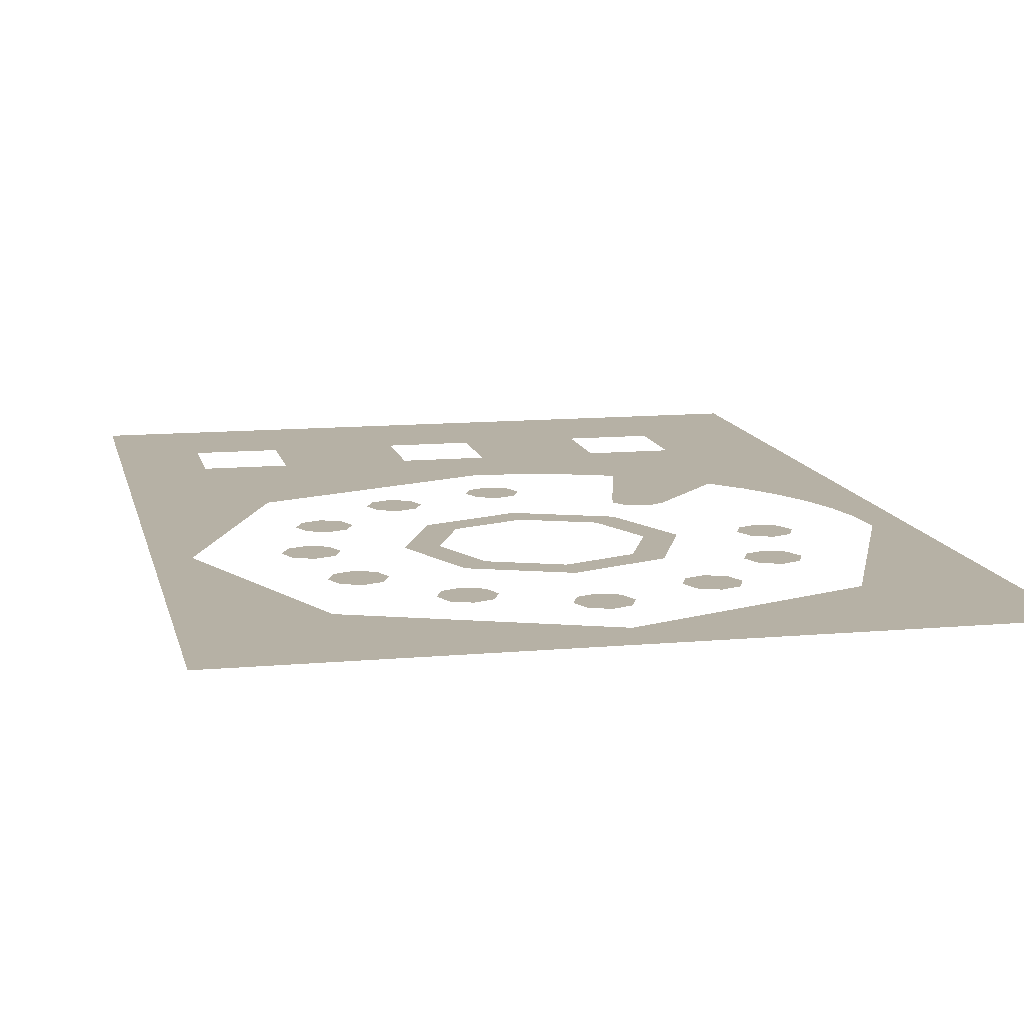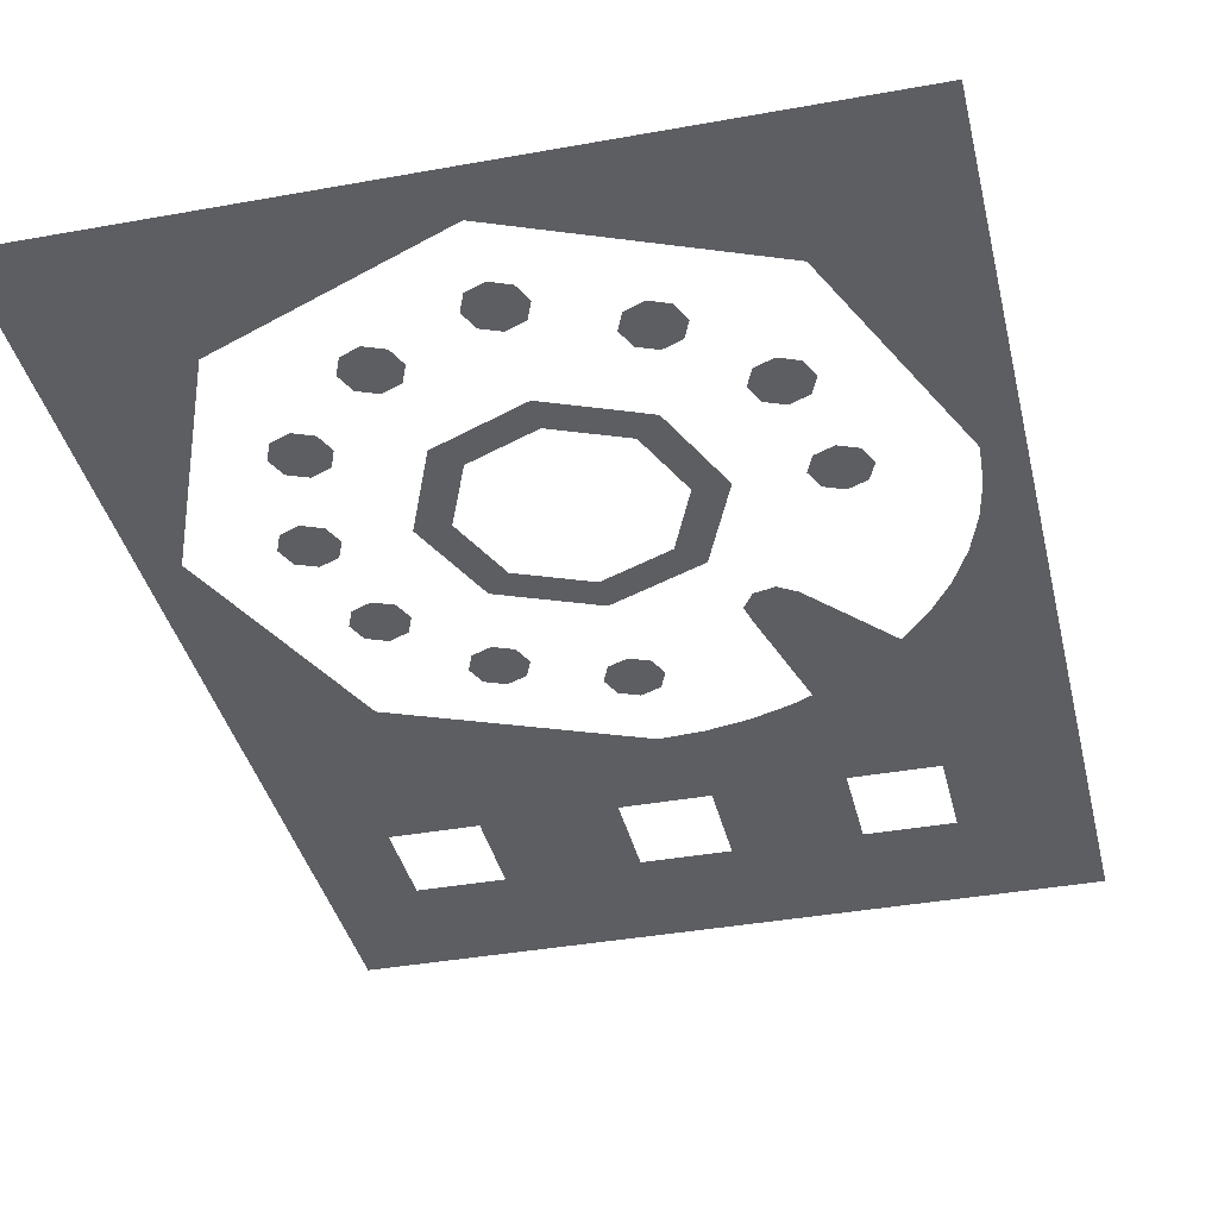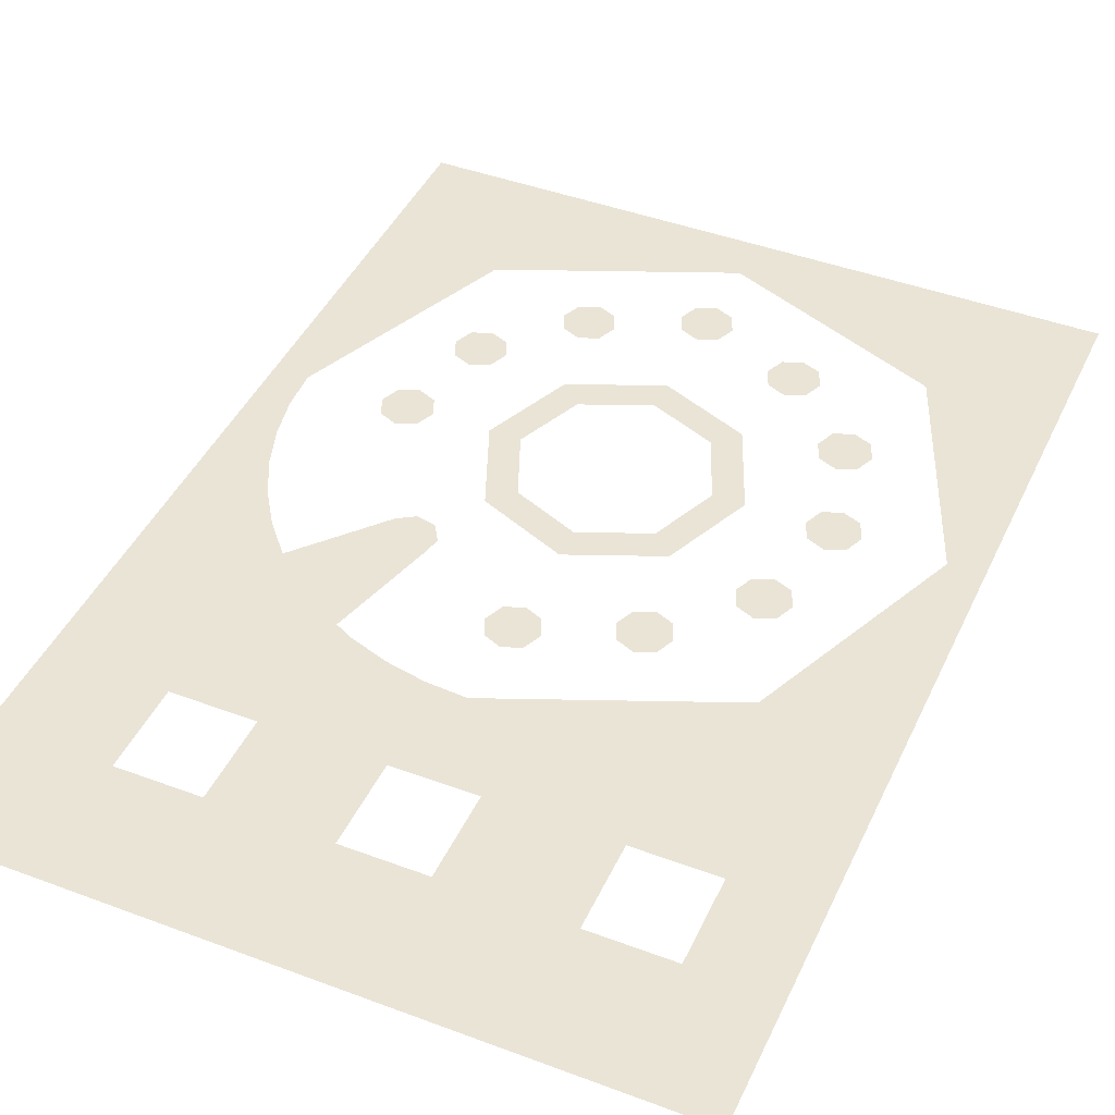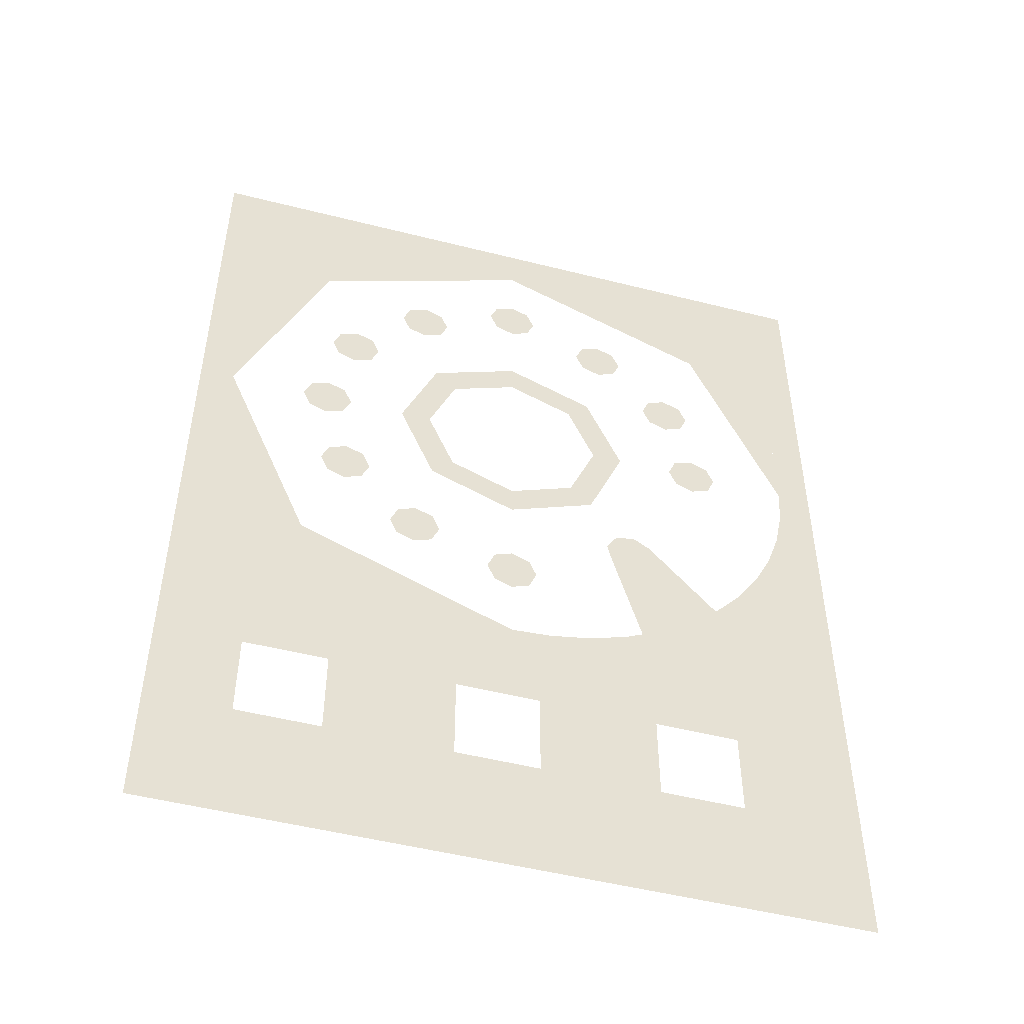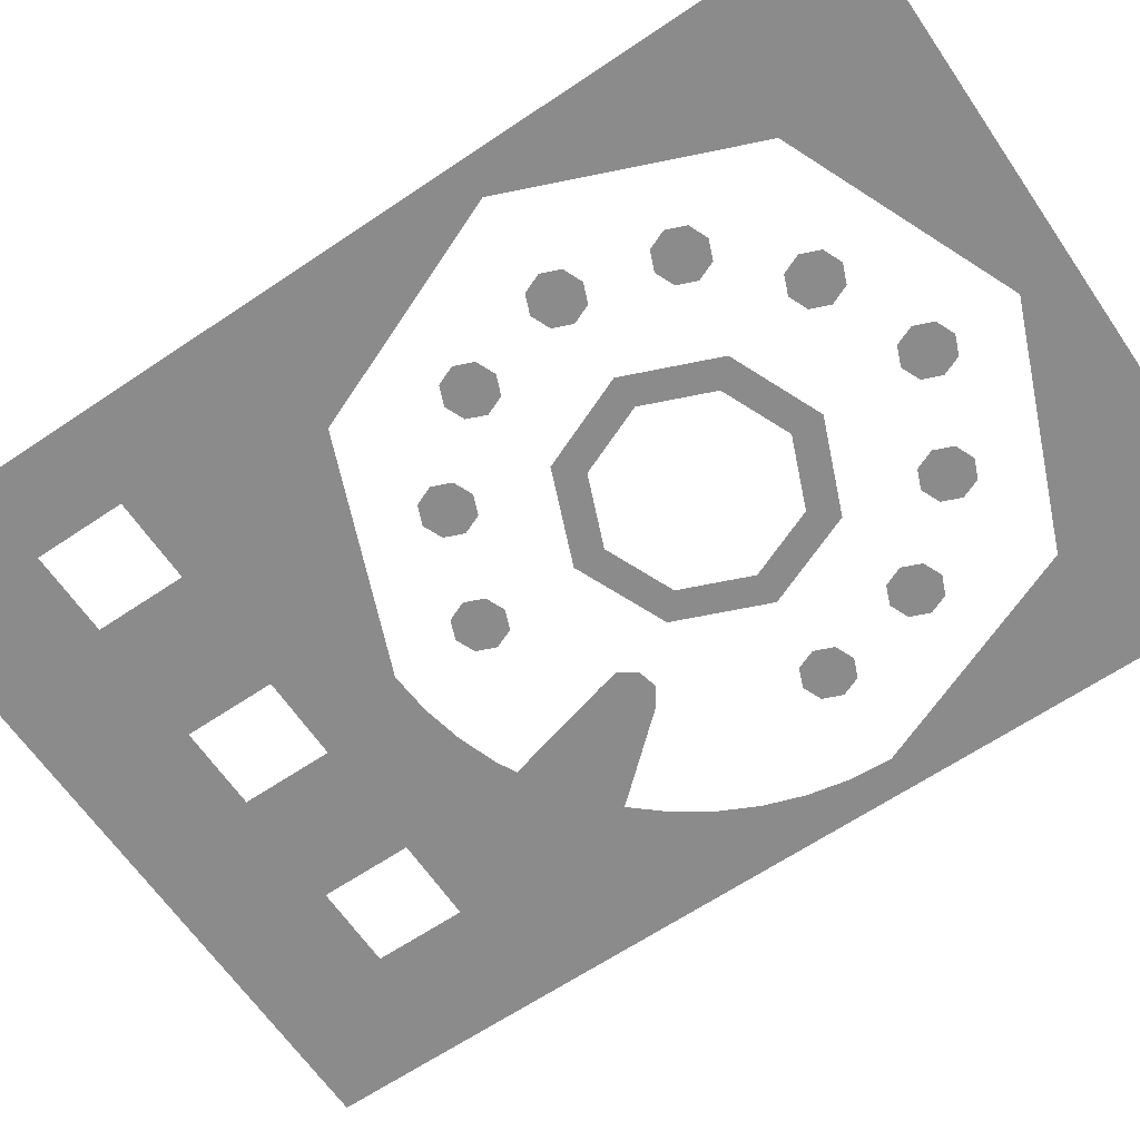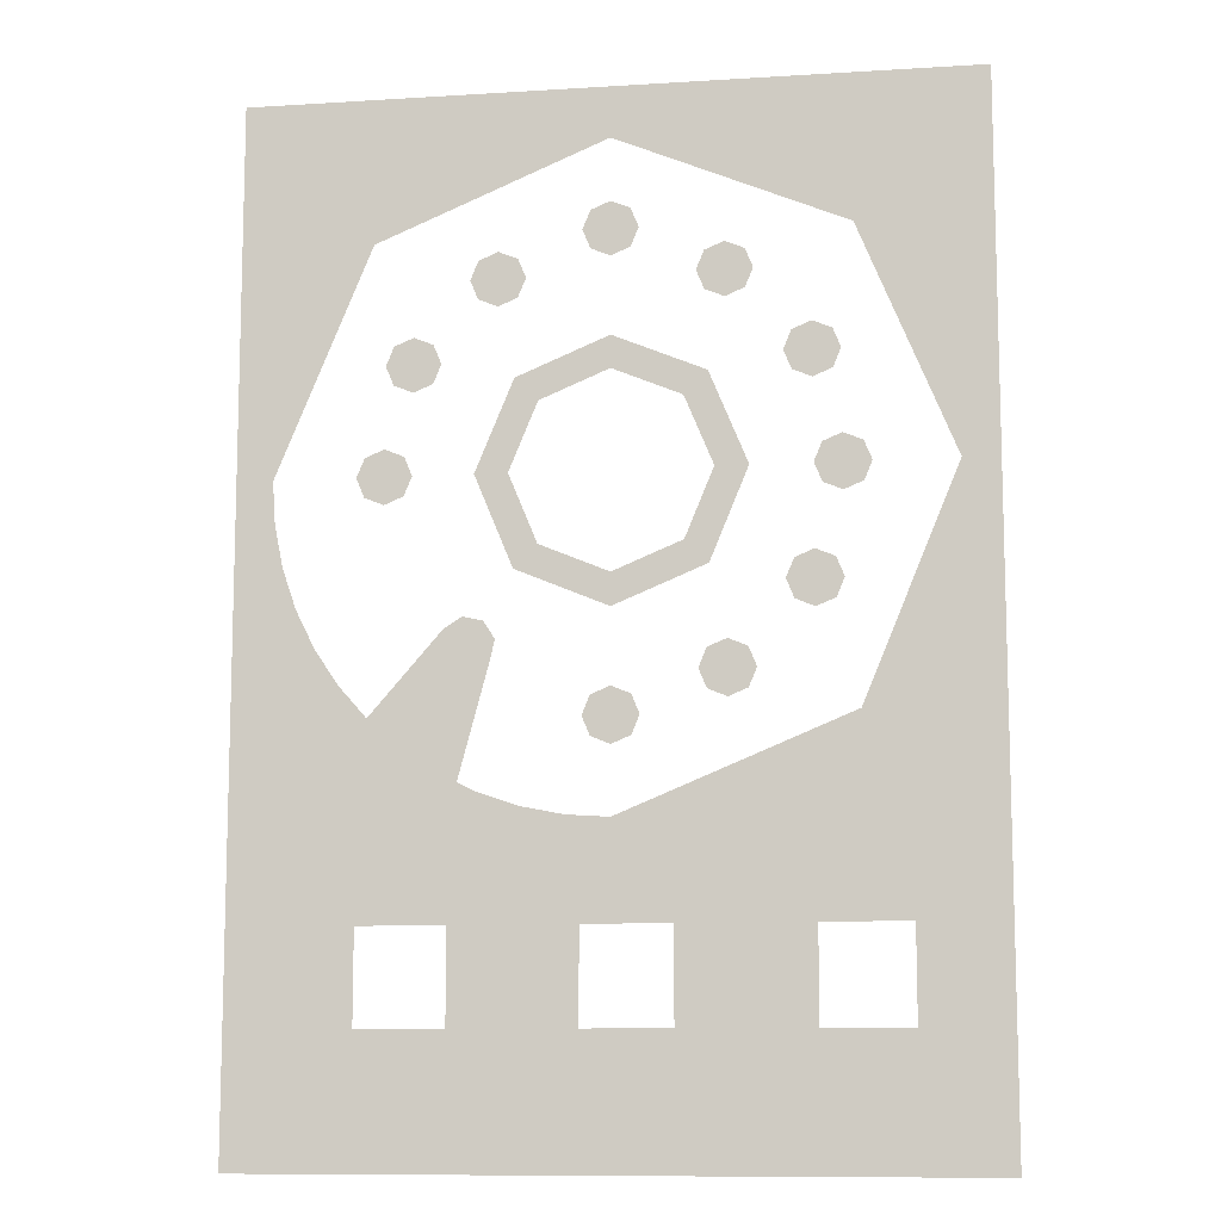
<metadata>
{"format":"obj","ext":"obj","renderer":"f3d","projection":"perspective","resolution":1024,"background":"white","views":[{"elev":12.0,"azim":-12.2,"up":"+Y"},{"elev":-37.9,"azim":13.0,"up":"+Y"},{"elev":43.6,"azim":-156.2,"up":"+Y"},{"elev":-50.4,"azim":-15.5,"up":"+Z"},{"elev":-63.9,"azim":-55.7,"up":"+Y"},{"elev":-10.3,"azim":-171.1,"up":"+Z"}]}
</metadata>
<code>
v 0.18 0 0.8928
v 0.1273 0 1.02
v 0.09546 0 0.9883
v 0.135 0 0.8928
v 0.1273 0 1.02
v 0 0 1.073
v 0 0 1.028
v 0.09546 0 0.9883
v 0 0 1.073
v -0.1273 0 1.02
v -0.09546 0 0.9883
v 0 0 1.028
v -0.1273 0 1.02
v -0.18 0 0.8928
v -0.135 0 0.8928
v -0.09546 0 0.9883
v -0.18 0 0.8928
v -0.1273 0 0.7655
v -0.09546 0 0.7973
v -0.135 0 0.8928
v -0.1273 0 0.7655
v 0 0 0.7128
v 0 0 0.7578
v -0.09546 0 0.7973
v 0 0 0.7128
v 0.1273 0 0.7655
v 0.09546 0 0.7973
v 0 0 0.7578
v 0.1273 0 0.7655
v 0.18 0 0.8928
v 0.135 0 0.8928
v 0.09546 0 0.7973
v 0.45 0 1.343
v 0.3182 0 1.211
v 0.45 0 0.8928
v 0.45 0 1.343
v 0 0 1.343
v 0.3182 0 1.211
v -0.45 0 1.343
v -0.3182 0 1.211
v 0 0 1.343
v -0.45 0 1.343
v -0.45 0 0.8928
v -0.3182 0 1.211
v -0.45 0 0.4428
v -0.3182 0 0.5746
v -0.45 0 0.8928
v -0.45 0 0.4428
v 0 0 0.4428
v -0.3182 0 0.5746
v 0.45 0 0.4428
v 0.05872 0 0.4467
v 0 0 0.4428
v 0.45 0 0.4428
v 0.1165 0 0.4581
v 0.05872 0 0.4467
v 0.45 0 0.4428
v 0.1722 0 0.477
v 0.1165 0 0.4581
v 0.4461 0 0.8341
v 0.45 0 0.8928
v 0.45 0 0.4428
v 0.4347 0 0.7763
v 0.4461 0 0.8341
v 0.45 0 0.4428
v 0.4158 0 0.7206
v 0.4347 0 0.7763
v 0.45 0 0.4428
v 0.3897 0 0.6678
v 0.4158 0 0.7206
v 0.45 0 0.4428
v 0.357 0 0.6188
v 0.3897 0 0.6678
v 0.45 0 0.4428
v 0.3182 0 0.5746
v 0.357 0 0.6188
v 0.45 0 0.4428
v 0.3 0 0.8928
v 0.3375 0 0.8928
v 0.3265 0 0.9193
v 0.3 0 0.8928
v 0.3265 0 0.9193
v 0.3 0 0.9303
v 0.3 0 0.8928
v 0.3 0 0.9303
v 0.2735 0 0.9193
v 0.3 0 0.8928
v 0.2735 0 0.9193
v 0.2625 0 0.8928
v 0.3 0 0.8928
v 0.2625 0 0.8928
v 0.2735 0 0.8663
v 0.3 0 0.8928
v 0.2735 0 0.8663
v 0.3 0 0.8553
v 0.3 0 0.8928
v 0.3 0 0.8553
v 0.3265 0 0.8663
v 0.3 0 0.8928
v 0.3265 0 0.8663
v 0.3375 0 0.8928
v 0.2625 0 1.043
v 0.3 0 1.043
v 0.289 0 1.069
v 0.2625 0 1.043
v 0.289 0 1.069
v 0.2625 0 1.08
v 0.2625 0 1.043
v 0.2625 0 1.08
v 0.236 0 1.069
v 0.2625 0 1.043
v 0.236 0 1.069
v 0.225 0 1.043
v 0.2625 0 1.043
v 0.225 0 1.043
v 0.236 0 1.016
v 0.2625 0 1.043
v 0.236 0 1.016
v 0.2625 0 1.005
v 0.2625 0 1.043
v 0.2625 0 1.005
v 0.289 0 1.016
v 0.2625 0 1.043
v 0.289 0 1.016
v 0.3 0 1.043
v 0.15 0 1.155
v 0.1875 0 1.155
v 0.1765 0 1.182
v 0.15 0 1.155
v 0.1765 0 1.182
v 0.15 0 1.193
v 0.15 0 1.155
v 0.15 0 1.193
v 0.1235 0 1.182
v 0.15 0 1.155
v 0.1235 0 1.182
v 0.1125 0 1.155
v 0.15 0 1.155
v 0.1125 0 1.155
v 0.1235 0 1.129
v 0.15 0 1.155
v 0.1235 0 1.129
v 0.15 0 1.118
v 0.15 0 1.155
v 0.15 0 1.118
v 0.1765 0 1.129
v 0.15 0 1.155
v 0.1765 0 1.129
v 0.1875 0 1.155
v 0 0 1.218
v 0.0375 0 1.218
v 0.02652 0 1.244
v 0 0 1.218
v 0.02652 0 1.244
v 0 0 1.255
v 0 0 1.218
v 0 0 1.255
v -0.02652 0 1.244
v 0 0 1.218
v -0.02652 0 1.244
v -0.0375 0 1.218
v 0 0 1.218
v -0.0375 0 1.218
v -0.02652 0 1.191
v 0 0 1.218
v -0.02652 0 1.191
v 0 0 1.18
v 0 0 1.218
v 0 0 1.18
v 0.02652 0 1.191
v 0 0 1.218
v 0.02652 0 1.191
v 0.0375 0 1.218
v -0.15 0 1.155
v -0.1125 0 1.155
v -0.1235 0 1.182
v -0.15 0 1.155
v -0.1235 0 1.182
v -0.15 0 1.193
v -0.15 0 1.155
v -0.15 0 1.193
v -0.1765 0 1.182
v -0.15 0 1.155
v -0.1765 0 1.182
v -0.1875 0 1.155
v -0.15 0 1.155
v -0.1875 0 1.155
v -0.1765 0 1.129
v -0.15 0 1.155
v -0.1765 0 1.129
v -0.15 0 1.118
v -0.15 0 1.155
v -0.15 0 1.118
v -0.1235 0 1.129
v -0.15 0 1.155
v -0.1235 0 1.129
v -0.1125 0 1.155
v -0.2625 0 1.043
v -0.225 0 1.043
v -0.236 0 1.069
v -0.2625 0 1.043
v -0.236 0 1.069
v -0.2625 0 1.08
v -0.2625 0 1.043
v -0.2625 0 1.08
v -0.289 0 1.069
v -0.2625 0 1.043
v -0.289 0 1.069
v -0.3 0 1.043
v -0.2625 0 1.043
v -0.3 0 1.043
v -0.289 0 1.016
v -0.2625 0 1.043
v -0.289 0 1.016
v -0.2625 0 1.005
v -0.2625 0 1.043
v -0.2625 0 1.005
v -0.236 0 1.016
v -0.2625 0 1.043
v -0.236 0 1.016
v -0.225 0 1.043
v -0.3 0 0.8928
v -0.2625 0 0.8928
v -0.2735 0 0.9193
v -0.3 0 0.8928
v -0.2735 0 0.9193
v -0.3 0 0.9303
v -0.3 0 0.8928
v -0.3 0 0.9303
v -0.3265 0 0.9193
v -0.3 0 0.8928
v -0.3265 0 0.9193
v -0.3375 0 0.8928
v -0.3 0 0.8928
v -0.3375 0 0.8928
v -0.3265 0 0.8663
v -0.3 0 0.8928
v -0.3265 0 0.8663
v -0.3 0 0.8553
v -0.3 0 0.8928
v -0.3 0 0.8553
v -0.2735 0 0.8663
v -0.3 0 0.8928
v -0.2735 0 0.8663
v -0.2625 0 0.8928
v -0.2625 0 0.7428
v -0.225 0 0.7428
v -0.236 0 0.7693
v -0.2625 0 0.7428
v -0.236 0 0.7693
v -0.2625 0 0.7802
v -0.2625 0 0.7428
v -0.2625 0 0.7802
v -0.289 0 0.7693
v -0.2625 0 0.7428
v -0.289 0 0.7693
v -0.3 0 0.7428
v -0.2625 0 0.7428
v -0.3 0 0.7428
v -0.289 0 0.7162
v -0.2625 0 0.7428
v -0.289 0 0.7162
v -0.2625 0 0.7053
v -0.2625 0 0.7428
v -0.2625 0 0.7053
v -0.236 0 0.7162
v -0.2625 0 0.7428
v -0.236 0 0.7162
v -0.225 0 0.7428
v -0.15 0 0.6302
v -0.1125 0 0.6302
v -0.1235 0 0.6568
v -0.15 0 0.6302
v -0.1235 0 0.6568
v -0.15 0 0.6677
v -0.15 0 0.6302
v -0.15 0 0.6677
v -0.1765 0 0.6568
v -0.15 0 0.6302
v -0.1765 0 0.6568
v -0.1875 0 0.6302
v -0.15 0 0.6302
v -0.1875 0 0.6302
v -0.1765 0 0.6037
v -0.15 0 0.6302
v -0.1765 0 0.6037
v -0.15 0 0.5927
v -0.15 0 0.6302
v -0.15 0 0.5927
v -0.1235 0 0.6037
v -0.15 0 0.6302
v -0.1235 0 0.6037
v -0.1125 0 0.6302
v 0 0 0.5727
v 0.0375 0 0.5727
v 0.02652 0 0.5993
v 0 0 0.5727
v 0.02652 0 0.5993
v 0 0 0.6102
v 0 0 0.5727
v 0 0 0.6102
v -0.02652 0 0.5993
v 0 0 0.5727
v -0.02652 0 0.5993
v -0.0375 0 0.5727
v 0 0 0.5727
v -0.0375 0 0.5727
v -0.02652 0 0.5462
v 0 0 0.5727
v -0.02652 0 0.5462
v 0 0 0.5353
v 0 0 0.5727
v 0 0 0.5353
v 0.02652 0 0.5462
v 0 0 0.5727
v 0.02652 0 0.5462
v 0.0375 0 0.5727
v 0.1875 0 0.6677
v 0.2182 0 0.6893
v 0.194 0 0.7047
v 0.1875 0 0.6677
v 0.194 0 0.7047
v 0.166 0 0.6985
v 0.1875 0 0.6677
v 0.166 0 0.6985
v 0.1506 0 0.6743
v 0.1875 0 0.6677
v 0.1506 0 0.6743
v 0.1568 0 0.6462
v -0.5 0 1.414
v 0 0 1.343
v 0.5 0 1.414
v 0.45 0 1.343
v 0.45 0 0.4428
v 0.5 0 0
v 0.5 0 1.414
v -0.45 0 1.343
v -0.5 0 1.414
v -0.5 0 0
v -0.45 0 0.4428
v -0.5 0 1.414
v -0.45 0 1.343
v 0 0 1.343
v 0.5 0 1.414
v 0 0 1.343
v 0.45 0 1.343
v -0.5 0 0
v 0.5 0 0
v 0.04 0 0.1792
v -0.08 0 0.1792
v 0.5 0 0
v 0.21 0 0.1792
v 0.04 0 0.1792
v 0.5 0 0
v 0.33 0 0.1792
v 0.21 0 0.1792
v -0.5 0 0
v -0.08 0 0.1792
v -0.26 0 0.1792
v -0.5 0 0
v -0.26 0 0.1792
v -0.38 0 0.1792
v -0.45 0 0.4428
v -0.5 0 0
v -0.38 0 0.1792
v -0.38 0 0.3088
v 0.45 0 0.4428
v 0.33 0 0.3088
v 0.33 0 0.1792
v 0.5 0 0
v 0 0 0.4428
v -0.08 0 0.3088
v 0.04 0 0.3088
v -0.45 0 0.4428
v -0.26 0 0.3088
v -0.08 0 0.3088
v 0 0 0.4428
v 0 0 0.4428
v 0.04 0 0.3088
v 0.21 0 0.3088
v 0.45 0 0.4428
v -0.45 0 0.4428
v -0.38 0 0.3088
v -0.26 0 0.3088
v 0.45 0 0.4428
v 0.21 0 0.3088
v 0.33 0 0.3088
v -0.26 0 0.3088
v -0.26 0 0.1792
v -0.08 0 0.1792
v -0.08 0 0.3088
v 0.04 0 0.3088
v 0.04 0 0.1792
v 0.21 0 0.1792
v 0.21 0 0.3088
v 0.45 0 0.4428
v 0.1986 0 0.4901
v 0.1722 0 0.477
v 0.1875 0 0.6677
v 0.1568 0 0.6462
v 0.1986 0 0.4901
v 0.3182 0 0.5746
v 0.3182 0 0.5746
v 0.2182 0 0.6893
v 0.1875 0 0.6677
v 0.45 0 0.4428
v 0.3182 0 0.5746
v 0.1986 0 0.4901
g mesh6986774
f 1 2 3
f 3 4 1
f 5 6 7
f 7 8 5
f 9 10 11
f 11 12 9
f 13 14 15
f 15 16 13
f 17 18 19
f 19 20 17
f 21 22 23
f 23 24 21
f 25 26 27
f 27 28 25
f 29 30 31
f 31 32 29
g mesh6986776
f 33 34 35
f 36 37 38
f 39 40 41
f 42 43 44
f 45 46 47
f 48 49 50
g mesh6986778
f 51 52 53
f 54 55 56
f 57 58 59
g mesh6986780
f 60 62 61
f 63 65 64
f 66 68 67
f 69 71 70
f 72 74 73
f 75 77 76
g mesh6986782
f 78 79 80
f 81 82 83
f 84 85 86
f 87 88 89
f 90 91 92
f 93 94 95
f 96 97 98
f 99 100 101
g mesh6986784
f 102 103 104
f 105 106 107
f 108 109 110
f 111 112 113
f 114 115 116
f 117 118 119
f 120 121 122
f 123 124 125
g mesh6986786
f 126 127 128
f 129 130 131
f 132 133 134
f 135 136 137
f 138 139 140
f 141 142 143
f 144 145 146
f 147 148 149
g mesh6986788
f 150 151 152
f 153 154 155
f 156 157 158
f 159 160 161
f 162 163 164
f 165 166 167
f 168 169 170
f 171 172 173
g mesh6986790
f 174 175 176
f 177 178 179
f 180 181 182
f 183 184 185
f 186 187 188
f 189 190 191
f 192 193 194
f 195 196 197
g mesh6986792
f 198 199 200
f 201 202 203
f 204 205 206
f 207 208 209
f 210 211 212
f 213 214 215
f 216 217 218
f 219 220 221
g mesh6986794
f 222 223 224
f 225 226 227
f 228 229 230
f 231 232 233
f 234 235 236
f 237 238 239
f 240 241 242
f 243 244 245
g mesh6986796
f 246 247 248
f 249 250 251
f 252 253 254
f 255 256 257
f 258 259 260
f 261 262 263
f 264 265 266
f 267 268 269
g mesh6986798
f 270 271 272
f 273 274 275
f 276 277 278
f 279 280 281
f 282 283 284
f 285 286 287
f 288 289 290
f 291 292 293
g mesh6986800
f 294 295 296
f 297 298 299
f 300 301 302
f 303 304 305
f 306 307 308
f 309 310 311
f 312 313 314
f 315 316 317
g mesh6986802
f 318 319 320
f 321 322 323
f 324 325 326
f 327 328 329
f 330 331 332
f 333 334 335
f 335 336 333
f 337 338 339
f 339 340 337
f 341 342 343
f 344 345 346
f 347 348 349
f 349 350 347
f 351 352 353
f 354 355 356
f 357 358 359
f 360 361 362
f 363 364 365
f 365 366 363
f 367 368 369
f 369 370 367
f 371 372 373
f 374 375 376
f 376 377 374
f 378 379 380
f 380 381 378
f 382 383 384
f 385 386 387
f 388 389 390
f 390 391 388
f 392 393 394
f 394 395 392
f 396 397 398
f 399 400 401
f 401 402 399
f 403 404 405
f 406 407 408

</code>
